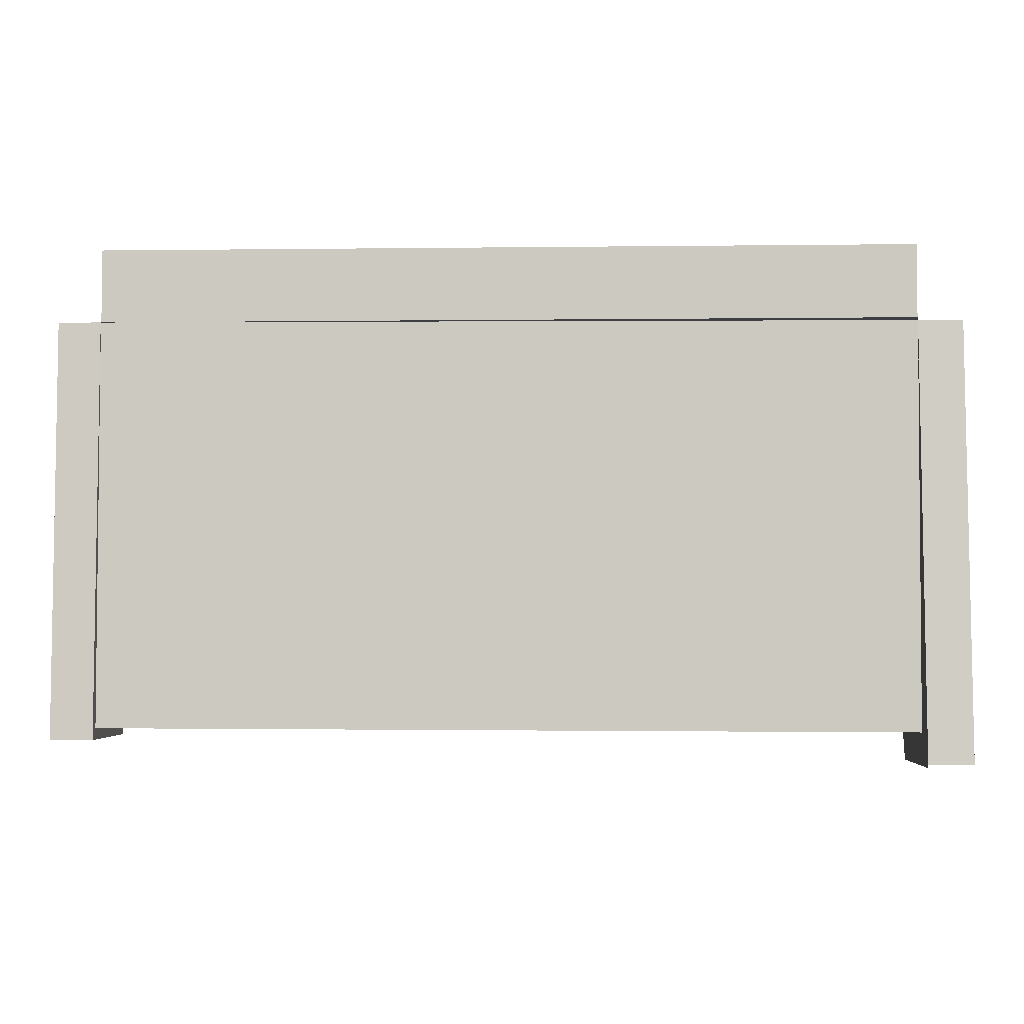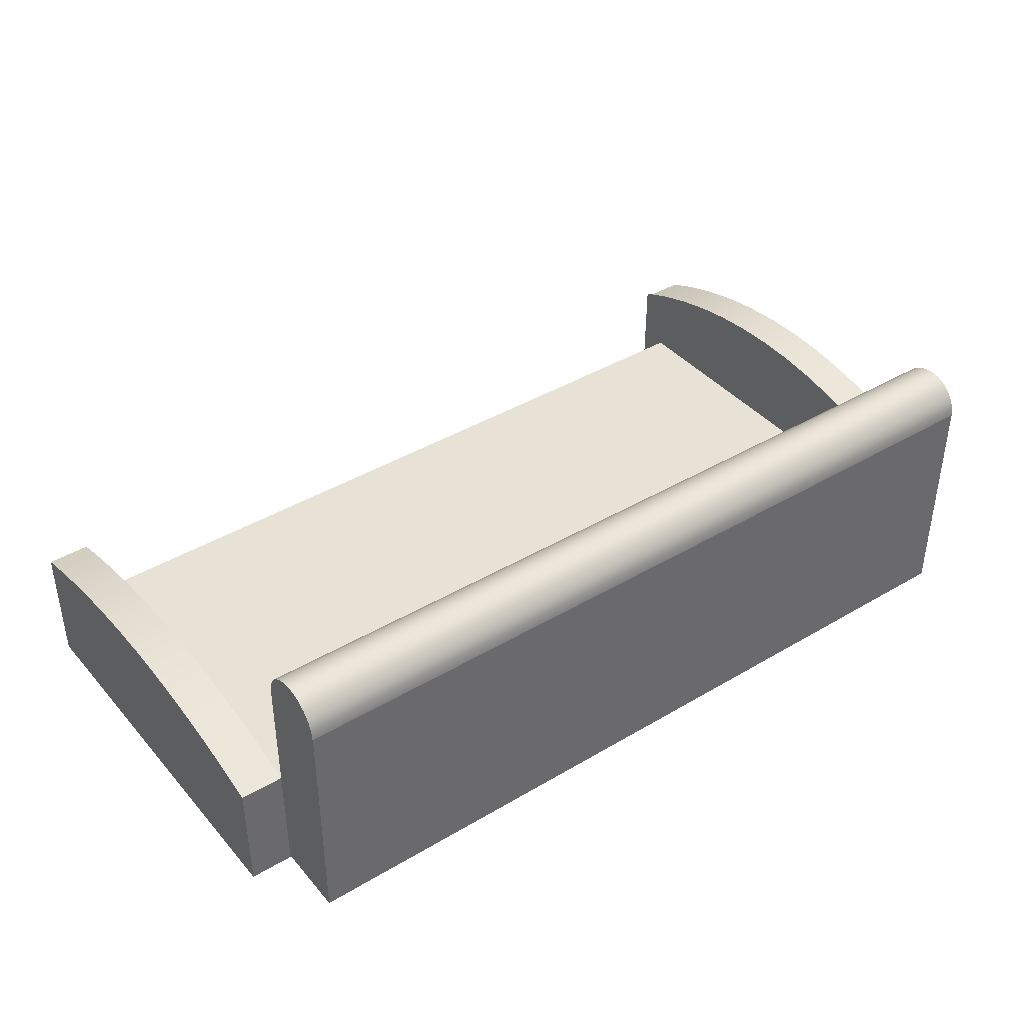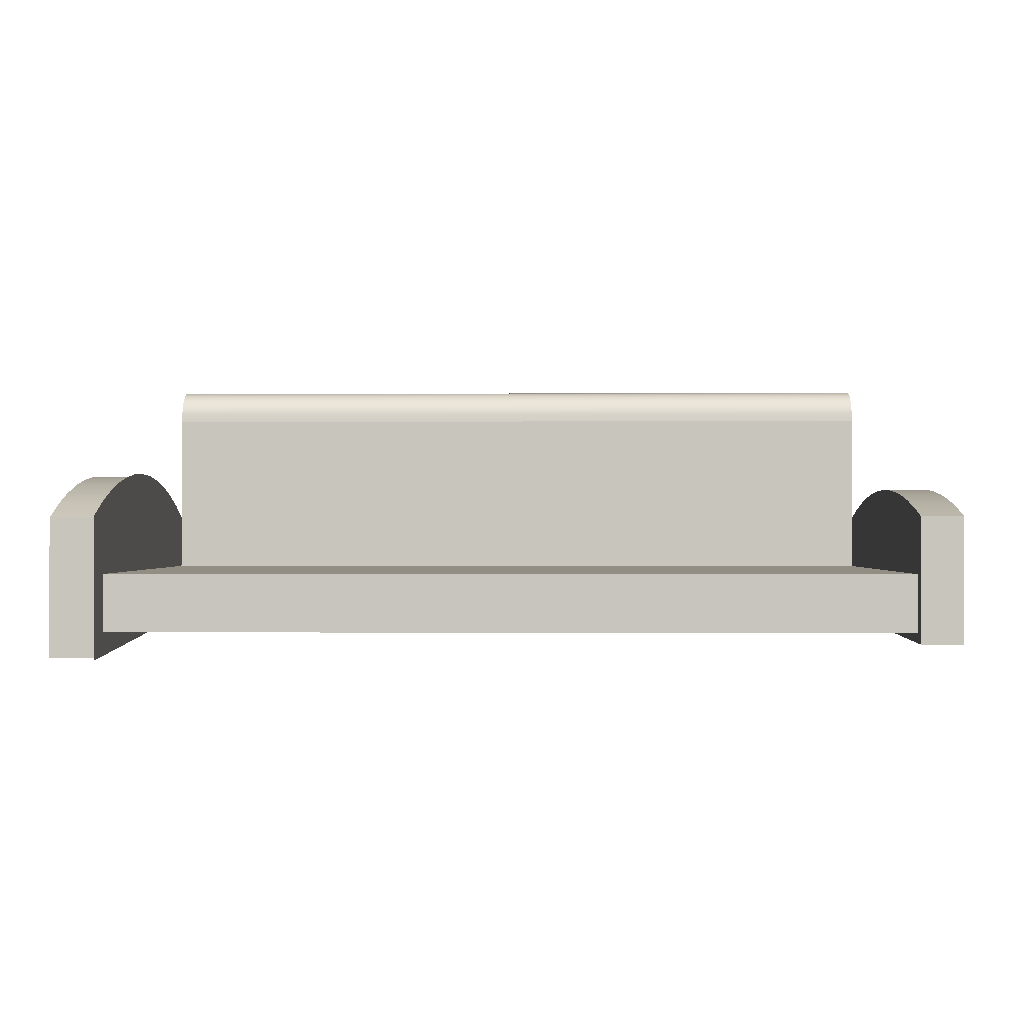
<metadata>
{"format":"obj","ext":"obj","renderer":"f3d","projection":"perspective","resolution":1024,"background":"white","views":[{"elev":-3.7,"azim":2.3,"up":"+Z"},{"elev":40.2,"azim":-36.1,"up":"+Y"},{"elev":-0.5,"azim":-178.9,"up":"+Y"}]}
</metadata>
<code>
v 0.2552 -0.1189 0.1237
v 0.2552 -0.01808 0.1245
v 0.2552 -0.1189 0.1245
v 0.2552 -0.01858 0.1237
v 0.2552 -0.1189 0.1891
v -0.4609 0.08507 0.1245
v 0.2552 -0.1205 0.1237
v 0.2552 -0.01966 0.1221
v 0.2552 -0.01789 0.1221
v 0.2552 0.08507 0.1891
v -0.4609 -0.1189 0.1245
v 0.2552 0.08507 0.1245
v 0.2552 -0.1212 0.1245
v 0.2552 -0.119 0.1221
v 0.2552 -0.1189 0.1221
v 0.2552 -0.01962 0.1221
v 0.2552 -0.01709 0.1221
v -0.4609 0.08507 0.1891
v -0.1764 -0.1189 0.1891
v -0.4609 -0.01808 0.1245
v 0.2552 -0.1206 0.1221
v 0.2552 -0.119 0.1221
v 0.2552 -0.1189 0.1221
v 0.2552 -0.01971 0.1221
v 0.2552 -0.007719 0.09284
v 0.2552 -0.006213 0.0934
v -0.4609 -0.1189 0.1891
v -0.4609 -0.1212 0.1245
v 0.2552 0.08507 0.1221
v -0.4609 -0.06851 0.1245
v 0.2552 -0.1428 -0.2626
v 0.2552 -0.1411 -0.261
v 0.254 -0.1206 -0.2344
v 0.2552 -0.06933 0.1221
v 0.2552 -0.06851 0.1221
v 0.2552 -0.007797 0.09281
v 0.2552 -0.005521 0.09365
v -0.4609 0.09343 0.188
v -0.4611 0.08507 0.1245
v -0.4611 0.09343 0.188
v -0.4609 -0.1206 0.1245
v -0.4609 0.09343 0.1256
v -0.4609 -0.01808 -0.2418
v -0.4984 -0.01808 0.1245
v -0.4609 -0.06933 0.1245
v 0.2552 -0.1436 -0.2634
v 0.2552 -0.141 -0.261
v 0.254 -0.119 -0.2344
v -0.4621 -0.1206 -0.2319
v 0.2552 -0.01971 -0.261
v 0.254 -0.1189 -0.2344
v 0.2946 -0.007797 0.09281
v 0.2552 0.002594 0.06136
v 0.2552 0.002513 0.06133
v 0.2552 0.004134 0.0618
v -0.4611 0.08507 0.1891
v -0.4611 0.1012 0.1848
v -0.4984 -0.1189 0.1245
v -0.4621 -0.1189 -0.2319
v -0.4609 0.1012 0.1288
v -0.4611 0.09343 0.1256
v -0.4609 -0.01019 -0.2119
v -0.4609 -0.01019 0.09458
v -0.4621 -0.06933 -0.2319
v 0.2552 -0.01808 -0.2634
v 0.2552 -0.01858 -0.2626
v 0.2552 -0.01966 -0.261
v 0.2946 -0.1189 0.1221
v 0.254 -0.06933 -0.2344
v 0.2946 -0.01971 0.1221
v 0.2946 0.002513 0.06133
v 0.2552 -0.007797 -0.2317
v 0.2552 0.002513 -0.2002
v 0.2552 0.004843 0.06201
v -0.4609 0.1012 0.1848
v -0.4609 -0.1301 -0.2418
v -0.4984 -0.1212 0.1245
v 0.2552 -0.1212 0.1221
v -0.4984 -0.01019 -0.2119
v -0.4984 -0.01019 0.09458
v 0.2946 -0.141 -0.261
v 0.2946 -0.01971 -0.261
v 0.2946 0.002513 -0.2002
v 0.2552 0.01059 0.02921
v 0.2552 0.01067 0.02923
v 0.2946 0.01059 0.02921
v 0.2552 0.01224 0.02956
v -0.4609 0.1079 0.1339
v -0.4611 0.1079 0.1796
v -0.4984 -0.1301 -0.2418
v -0.4984 -0.01808 -0.2418
v -0.4611 0.1012 0.1288
v -0.4984 -0.003709 -0.1817
v -0.4609 -0.003709 0.06433
v 0.2552 -0.006213 -0.2323
v 0.2552 -0.007719 -0.2317
v 0.2946 -0.007797 -0.2317
v 0.2552 0.01059 -0.1681
v 0.2552 0.01296 0.02972
v -0.4609 0.1079 0.1796
v -0.4611 0.1079 0.1339
v -0.4609 -0.003709 -0.1817
v -0.4984 -0.003709 0.06433
v 0.2552 -0.005521 -0.2326
v 0.2946 0.01059 -0.1681
v 0.2552 0.002594 -0.2003
v 0.2946 0.01638 -0.003406
v 0.2552 0.01638 -0.003406
v 0.2552 0.01646 -0.003394
v 0.2552 0.01805 -0.003169
v -0.4609 0.113 0.1406
v -0.4609 0.113 0.1729
v -0.4611 0.113 0.1406
v -0.4984 0.001347 -0.1512
v -0.4984 0.001347 0.03382
v -0.4609 0.001347 -0.1512
v -0.4609 0.001347 0.03382
v 0.2552 0.004134 -0.2007
v 0.2552 0.01067 -0.1681
v 0.2552 0.01638 -0.1355
v 0.2552 0.01878 -0.003066
v -0.4611 0.113 0.1729
v -0.4611 0.1163 0.1484
v 0.2552 0.004843 -0.2009
v 0.2946 0.01638 -0.1355
v 0.2946 0.01987 -0.03635
v 0.2552 0.01987 -0.03635
v 0.2552 0.01995 -0.03634
v 0.2552 0.02155 -0.03623
v -0.4609 0.1163 0.1484
v -0.4609 0.1163 0.1652
v -0.4984 0.004966 -0.1205
v -0.4984 0.004966 0.003098
v -0.4609 0.004966 0.003098
v -0.4609 0.004966 -0.1205
v 0.2552 0.01224 -0.1685
v 0.2552 0.01646 -0.1355
v 0.2552 0.01987 -0.1026
v 0.2552 0.02229 -0.03618
v -0.4611 0.1163 0.1652
v -0.4609 0.1174 0.1568
v 0.2552 0.01296 -0.1686
v 0.2946 0.01987 -0.1026
v 0.2946 0.02103 -0.06945
v 0.2552 0.02103 -0.06945
v 0.2552 0.02112 -0.06945
v 0.2552 0.02272 -0.06945
v -0.4611 0.1174 0.1568
v -0.4984 0.007141 -0.0896
v -0.4984 0.007141 -0.02776
v -0.4609 0.007141 -0.02776
v -0.4609 0.007141 -0.0896
v 0.2552 0.01805 -0.1357
v 0.2552 0.02155 -0.1027
v 0.2552 0.01995 -0.1026
v 0.2552 0.02346 -0.06945
v 0.2552 0.01878 -0.1358
v 0.2552 0.02229 -0.1027
v -0.4984 0.007866 -0.05868
v -0.4609 0.007866 -0.05868
v 0.2552 0.09343 0.1256
v 0.2552 0.09343 0.188
v 0.2552 0.1012 0.1288
v 0.2552 0.1012 0.1848
v 0.2552 0.1079 0.1339
v 0.2552 0.1079 0.1796
v 0.2552 0.113 0.1406
v 0.2552 0.113 0.1729
v 0.2552 0.1163 0.1484
v 0.2552 0.1163 0.1652
v 0.2552 0.1174 0.1568
v 0.2552 -0.1189 0.2871
v 0.2552 -0.1212 0.2871
v 0.2514 -0.007771 -0.2301
v 0.2489 0.002099 -0.1985
v 0.2478 0.009838 -0.1661
v 0.2479 0.0154 -0.1333
v 0.2493 0.01875 -0.1002
v 0.2521 0.01987 -0.0671
v 0.2561 0.01875 -0.0341
v 0.2614 0.0154 -0.001421
v 0.268 0.009838 0.03072
v 0.2757 0.002099 0.06215
v 0.2846 -0.007771 0.09265
g mesh1_mesh1-geometry
f 1 2 3
f 2 1 4
f 3 2 1
f 4 1 2
f 3 5 2
f 2 6 3
f 1 7 3
f 1 8 4
f 4 8 1
f 2 4 9
f 9 4 2
f 10 2 5
f 3 11 5
f 6 2 12
f 3 6 11
f 3 7 13
f 7 14 1
f 1 14 7
f 8 1 15
f 15 1 8
f 4 8 16
f 16 8 4
f 4 16 9
f 9 16 4
f 2 9 17
f 17 9 2
f 12 2 10
f 10 5 18
f 19 5 11
f 11 13 3
f 3 13 11
f 2 12 17
f 10 6 12
f 11 6 20
f 7 21 13
f 14 7 21
f 21 7 14
f 1 14 22
f 22 14 1
f 1 22 15
f 15 22 1
f 23 8 15
f 15 8 23
f 8 24 16
f 16 24 8
f 16 9 25
f 9 17 26
f 19 18 5
f 6 10 18
f 27 19 11
f 13 11 28
f 28 11 13
f 29 17 12
f 6 18 20
f 11 20 30
f 21 31 13
f 14 32 21
f 14 33 21
f 21 33 14
f 23 22 14
f 14 22 23
f 22 23 15
f 15 23 22
f 8 23 34
f 34 23 8
f 8 35 24
f 24 35 8
f 36 16 24
f 24 16 36
f 26 25 9
f 16 36 25
f 25 36 16
f 37 26 17
f 27 18 19
f 38 6 18
f 18 39 6
f 40 18 38
f 27 11 18
f 28 11 41
f 41 11 28
f 6 38 42
f 39 42 6
f 20 18 30
f 20 43 30
f 20 30 44
f 11 30 45
f 46 13 31
f 31 21 32
f 47 14 32
f 32 14 47
f 33 14 48
f 48 14 33
f 49 21 33
f 14 47 23
f 23 47 14
f 23 48 14
f 14 48 23
f 34 35 23
f 23 50 34
f 34 51 23
f 23 51 34
f 8 34 35
f 35 34 8
f 35 24 23
f 35 50 24
f 36 52 24
f 24 50 36
f 53 25 26
f 25 36 54
f 54 36 25
f 55 26 37
f 39 18 56
f 18 40 56
f 38 57 40
f 45 18 11
f 11 43 41
f 58 41 11
f 11 41 58
f 41 59 11
f 11 59 41
f 41 43 28
f 41 58 28
f 28 58 41
f 28 21 41
f 41 21 28
f 42 38 60
f 42 39 61
f 30 18 45
f 30 43 45
f 62 43 20
f 45 44 30
f 20 44 63
f 34 30 45
f 45 30 34
f 45 43 11
f 11 58 45
f 11 64 45
f 45 64 11
f 46 31 65
f 31 32 66
f 67 47 32
f 32 47 67
f 48 64 33
f 21 49 41
f 49 33 59
f 23 68 47
f 50 23 47
f 48 23 51
f 51 23 48
f 30 34 35
f 35 34 30
f 34 50 35
f 51 34 69
f 69 34 51
f 23 24 68
f 70 24 52
f 52 36 71
f 36 50 72
f 25 54 53
f 53 54 25
f 55 53 26
f 54 71 36
f 36 73 54
f 74 55 37
f 60 38 75
f 57 38 75
f 59 41 49
f 49 41 59
f 64 11 59
f 59 11 64
f 76 28 43
f 28 58 77
f 77 58 28
f 21 28 78
f 78 28 21
f 61 60 42
f 62 79 43
f 63 62 20
f 44 45 58
f 80 63 44
f 64 34 45
f 66 65 31
f 67 66 32
f 47 67 50
f 50 67 47
f 51 64 48
f 33 64 59
f 81 47 68
f 50 47 82
f 34 64 69
f 64 51 69
f 70 68 24
f 52 82 70
f 71 83 52
f 50 67 72
f 72 67 50
f 50 82 72
f 36 72 73
f 53 54 84
f 84 54 53
f 85 53 55
f 71 54 86
f 54 73 84
f 87 55 74
f 60 75 88
f 75 89 57
f 76 90 28
f 76 43 90
f 58 77 91
f 77 28 90
f 60 61 92
f 91 43 79
f 79 62 93
f 94 62 63
f 44 58 91
f 63 80 94
f 80 44 91
f 95 65 66
f 96 66 67
f 81 82 47
f 81 68 82
f 70 82 68
f 97 82 52
f 83 97 52
f 86 83 71
f 72 67 96
f 96 67 72
f 97 72 82
f 72 96 73
f 73 96 72
f 72 97 73
f 84 86 54
f 53 84 85
f 85 84 53
f 87 85 55
f 84 73 98
f 99 87 74
f 88 75 100
f 89 75 100
f 92 88 60
f 88 92 101
f 91 90 43
f 90 91 77
f 79 80 91
f 102 93 62
f 93 103 79
f 102 62 94
f 103 94 80
f 104 65 95
f 95 66 96
f 83 73 97
f 105 83 86
f 73 96 106
f 106 96 73
f 86 84 107
f 85 84 108
f 108 84 85
f 109 85 87
f 73 106 98
f 98 106 73
f 73 83 98
f 84 98 108
f 110 87 99
f 88 100 111
f 112 89 100
f 113 88 101
f 88 113 111
f 103 80 79
f 93 102 114
f 115 103 93
f 116 102 94
f 94 103 117
f 118 104 95
f 106 95 96
f 105 98 83
f 107 105 86
f 108 107 84
f 85 108 109
f 109 108 85
f 110 109 87
f 98 106 119
f 119 106 98
f 108 98 120
f 121 110 99
f 111 100 112
f 89 112 122
f 123 111 113
f 116 114 102
f 114 115 93
f 115 117 103
f 117 116 94
f 124 104 118
f 118 95 106
f 98 105 120
f 125 105 107
f 107 108 126
f 109 108 127
f 127 108 109
f 128 109 110
f 119 118 106
f 98 119 120
f 120 119 98
f 108 120 127
f 129 110 121
f 111 112 130
f 131 122 112
f 111 123 130
f 114 116 132
f 133 115 114
f 117 115 134
f 135 116 117
f 136 124 118
f 125 120 105
f 126 125 107
f 127 126 108
f 109 127 128
f 128 127 109
f 129 128 110
f 136 118 119
f 120 119 137
f 137 119 120
f 127 120 138
f 139 129 121
f 130 112 131
f 122 131 140
f 123 141 130
f 135 132 116
f 132 133 114
f 133 134 115
f 134 135 117
f 142 124 136
f 120 125 138
f 143 125 126
f 126 127 144
f 128 127 145
f 145 127 128
f 146 128 129
f 137 136 119
f 120 137 138
f 138 137 120
f 127 138 145
f 147 129 139
f 130 131 141
f 141 140 131
f 141 123 148
f 140 141 148
f 132 135 149
f 150 133 132
f 134 133 151
f 152 135 134
f 153 142 136
f 143 138 125
f 144 143 126
f 145 144 127
f 128 145 146
f 146 145 128
f 129 154 146
f 153 136 137
f 138 137 155
f 155 137 138
f 138 155 145
f 145 155 138
f 138 143 145
f 147 154 129
f 156 147 139
f 152 149 135
f 149 150 132
f 150 151 133
f 151 152 134
f 157 142 153
f 144 145 143
f 145 155 146
f 146 155 145
f 146 154 155
f 155 153 137
f 147 158 154
f 156 158 147
f 149 152 159
f 159 150 149
f 151 150 160
f 160 152 151
f 154 157 153
f 154 153 155
f 158 157 154
f 160 159 152
f 159 160 150
g mesh1_mesh1-geometry
f 2 5 3
f 3 6 2
f 3 7 1
f 5 2 10
f 5 11 3
f 12 2 6
f 11 6 3
f 13 7 3
f 10 2 12
f 18 5 10
f 11 5 19
f 17 12 2
f 6 161 12
f 20 6 11
f 13 21 7
f 25 9 16
f 26 17 9
f 161 10 12
f 5 18 19
f 10 38 18
f 11 19 27
f 12 17 29
f 161 6 42
f 20 18 6
f 30 20 11
f 13 31 21
f 21 32 14
f 9 25 26
f 17 26 37
f 10 161 162
f 19 18 27
f 38 10 162
f 18 11 27
f 42 163 161
f 30 18 20
f 30 43 20
f 44 30 20
f 45 30 11
f 31 13 46
f 32 21 31
f 33 21 49
f 23 35 34
f 34 50 23
f 23 24 35
f 24 50 35
f 24 52 36
f 36 50 24
f 26 25 53
f 37 26 55
f 162 161 163
f 162 75 38
f 11 18 45
f 41 43 11
f 28 43 41
f 163 42 60
f 45 18 30
f 45 43 30
f 20 43 62
f 30 44 45
f 63 44 20
f 11 43 45
f 45 58 11
f 65 31 46
f 66 32 31
f 33 64 48
f 41 49 21
f 59 33 49
f 47 68 23
f 47 23 50
f 35 50 34
f 68 24 23
f 52 24 70
f 71 36 52
f 72 50 36
f 26 53 55
f 36 71 54
f 54 73 36
f 37 55 74
f 162 163 164
f 40 39 56
f 75 162 164
f 92 40 57
f 43 28 76
f 39 40 61
f 60 165 163
f 43 79 62
f 20 62 63
f 58 45 44
f 44 63 80
f 45 34 64
f 31 65 66
f 32 66 67
f 48 64 51
f 59 64 33
f 68 47 81
f 82 47 50
f 69 64 34
f 69 51 64
f 24 68 70
f 70 82 52
f 52 83 71
f 72 82 50
f 73 72 36
f 55 53 85
f 86 54 71
f 84 73 54
f 74 55 87
f 164 163 165
f 164 100 75
f 61 40 92
f 92 57 101
f 28 90 76
f 90 43 76
f 91 77 58
f 90 28 77
f 165 60 88
f 79 43 91
f 93 62 79
f 63 62 94
f 91 58 44
f 94 80 63
f 91 44 80
f 66 65 95
f 67 66 96
f 47 82 81
f 82 68 81
f 68 82 70
f 52 82 97
f 52 97 83
f 71 83 86
f 82 72 97
f 73 97 72
f 54 86 84
f 55 85 87
f 98 73 84
f 74 87 99
f 164 165 166
f 100 164 166
f 101 57 89
f 43 90 91
f 77 91 90
f 111 165 88
f 91 80 79
f 62 93 102
f 79 103 93
f 94 62 102
f 80 94 103
f 95 65 104
f 96 66 95
f 97 73 83
f 86 83 105
f 107 84 86
f 87 85 109
f 98 83 73
f 108 98 84
f 99 87 110
f 166 165 167
f 168 100 166
f 101 89 113
f 165 111 167
f 79 80 103
f 114 102 93
f 93 103 115
f 94 102 116
f 117 103 94
f 95 104 118
f 96 95 106
f 83 98 105
f 86 105 107
f 84 107 108
f 87 109 110
f 120 98 108
f 99 110 121
f 166 167 168
f 100 168 112
f 113 89 122
f 130 167 111
f 102 114 116
f 93 115 114
f 103 117 115
f 94 116 117
f 118 104 124
f 106 95 118
f 120 105 98
f 107 105 125
f 126 108 107
f 110 109 128
f 106 118 119
f 127 120 108
f 121 110 129
f 168 167 169
f 170 112 168
f 113 122 140
f 167 130 169
f 113 140 123
f 132 116 114
f 114 115 133
f 134 115 117
f 117 116 135
f 118 124 136
f 105 120 125
f 107 125 126
f 108 126 127
f 110 128 129
f 119 118 136
f 138 120 127
f 121 129 139
f 168 169 170
f 112 170 131
f 141 169 130
f 123 140 148
f 116 132 135
f 114 133 132
f 115 134 133
f 117 135 134
f 136 124 142
f 138 125 120
f 126 125 143
f 144 127 126
f 129 128 146
f 119 136 137
f 145 138 127
f 139 129 147
f 170 169 171
f 171 131 170
f 169 141 171
f 149 135 132
f 132 133 150
f 151 133 134
f 134 135 152
f 136 142 153
f 125 138 143
f 126 143 144
f 127 144 145
f 146 154 129
f 137 136 153
f 145 143 138
f 129 154 147
f 139 147 156
f 131 171 141
f 135 149 152
f 132 150 149
f 133 151 150
f 134 152 151
f 153 142 157
f 143 145 144
f 155 154 146
f 137 153 155
f 154 158 147
f 147 158 156
f 159 152 149
f 149 150 159
f 160 150 151
f 151 152 160
f 153 157 154
f 155 153 154
f 154 157 158
f 152 159 160
f 150 160 159
g mesh1_mesh1-geometry
f 12 6 10
f 12 161 6
f 12 10 161
f 18 10 6
f 18 38 10
f 42 6 161
f 162 161 10
f 18 6 38
f 6 39 18
f 162 10 38
f 38 18 40
f 42 38 6
f 6 42 39
f 161 163 42
f 163 161 162
f 56 18 39
f 38 75 162
f 56 40 18
f 40 57 38
f 60 38 42
f 61 39 42
f 60 42 163
f 164 163 162
f 56 39 40
f 164 162 75
f 75 38 60
f 75 38 57
f 57 40 92
f 42 60 61
f 61 40 39
f 163 165 60
f 165 163 164
f 75 100 164
f 88 75 60
f 57 89 75
f 92 40 61
f 101 57 92
f 92 61 60
f 88 60 165
f 166 165 164
f 166 164 100
f 100 75 88
f 100 75 89
f 60 88 92
f 89 57 101
f 101 92 88
f 88 165 111
f 167 165 166
f 166 100 168
f 111 100 88
f 100 89 112
f 113 89 101
f 101 88 113
f 167 111 165
f 111 113 88
f 168 167 166
f 112 168 100
f 112 100 111
f 122 112 89
f 122 89 113
f 111 167 130
f 113 111 123
f 169 167 168
f 168 112 170
f 130 112 111
f 112 122 131
f 140 122 113
f 169 130 167
f 130 123 111
f 123 140 113
f 170 169 168
f 131 170 112
f 131 112 130
f 140 131 122
f 130 169 141
f 130 141 123
f 148 140 123
f 171 169 170
f 170 131 171
f 141 131 130
f 131 140 141
f 171 141 169
f 148 123 141
f 148 141 140
f 141 171 131
g mesh2_mesh2-geometry
l 2 17
l 9 17
l 9 4
l 16 9
l 4 1
l 25 16
l 16 8
l 24 16
l 3 1
l 1 15
l 53 25
l 8 15
l 15 22
l 15 23
l 85 53
l 22 14
l 14 23
l 23 51
l 109 85
l 14 32
l 14 48
l 128 109
l 32 67
l 146 128
l 67 96
l 155 146
l 96 106
l 137 155
l 106 119
l 119 137
g mesh3_mesh3-geometry
l 172 173
g mesh4_mesh4-geometry
l 77 58
l 28 77
l 11 58
l 11 59
g mesh5_mesh5-geometry
l 50 174
l 174 175
l 175 176
l 176 177
l 177 178
l 178 179
l 179 180
l 180 181
l 181 182
l 182 183
l 183 184
l 184 70
g mesh6_mesh6-geometry
l 34 45
l 34 69
g mesh7_mesh7-geometry
l 21 33
g mesh8_mesh8-geometry
l 41 49

</code>
